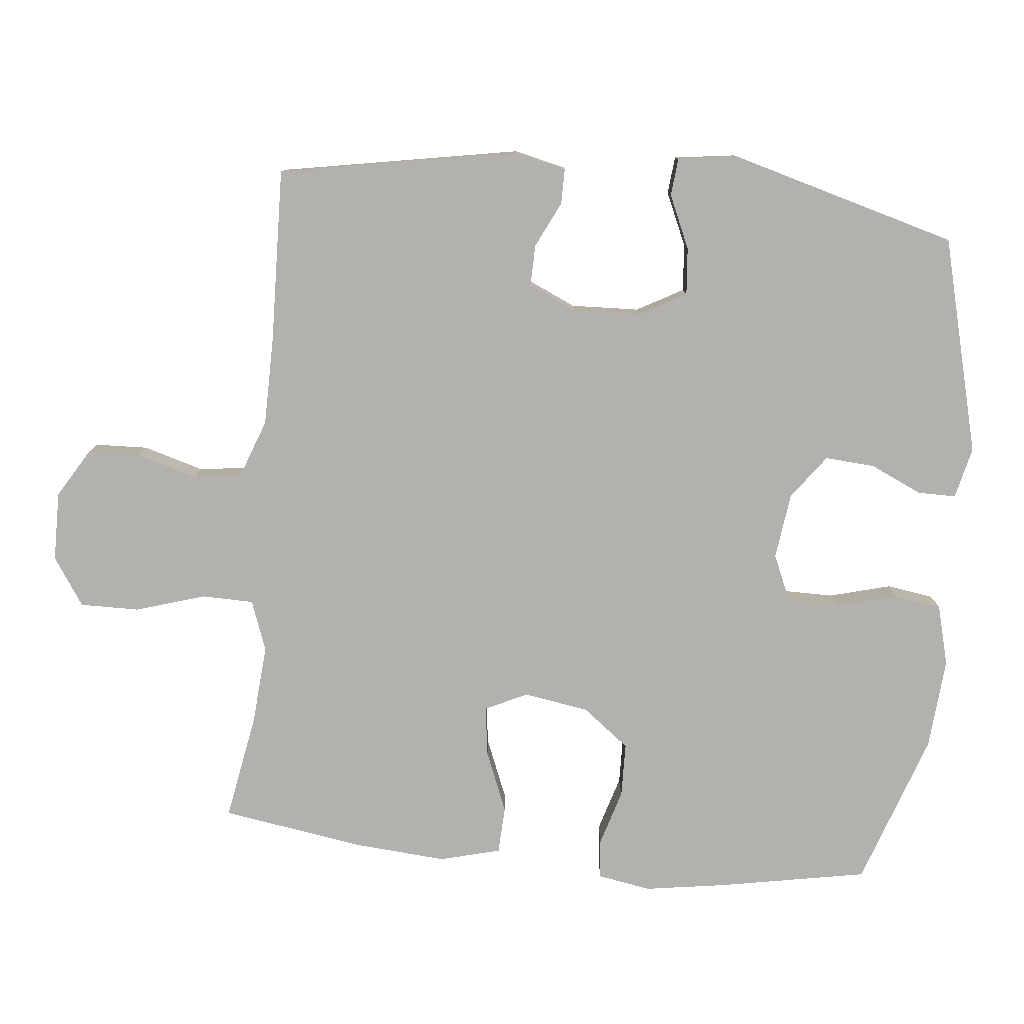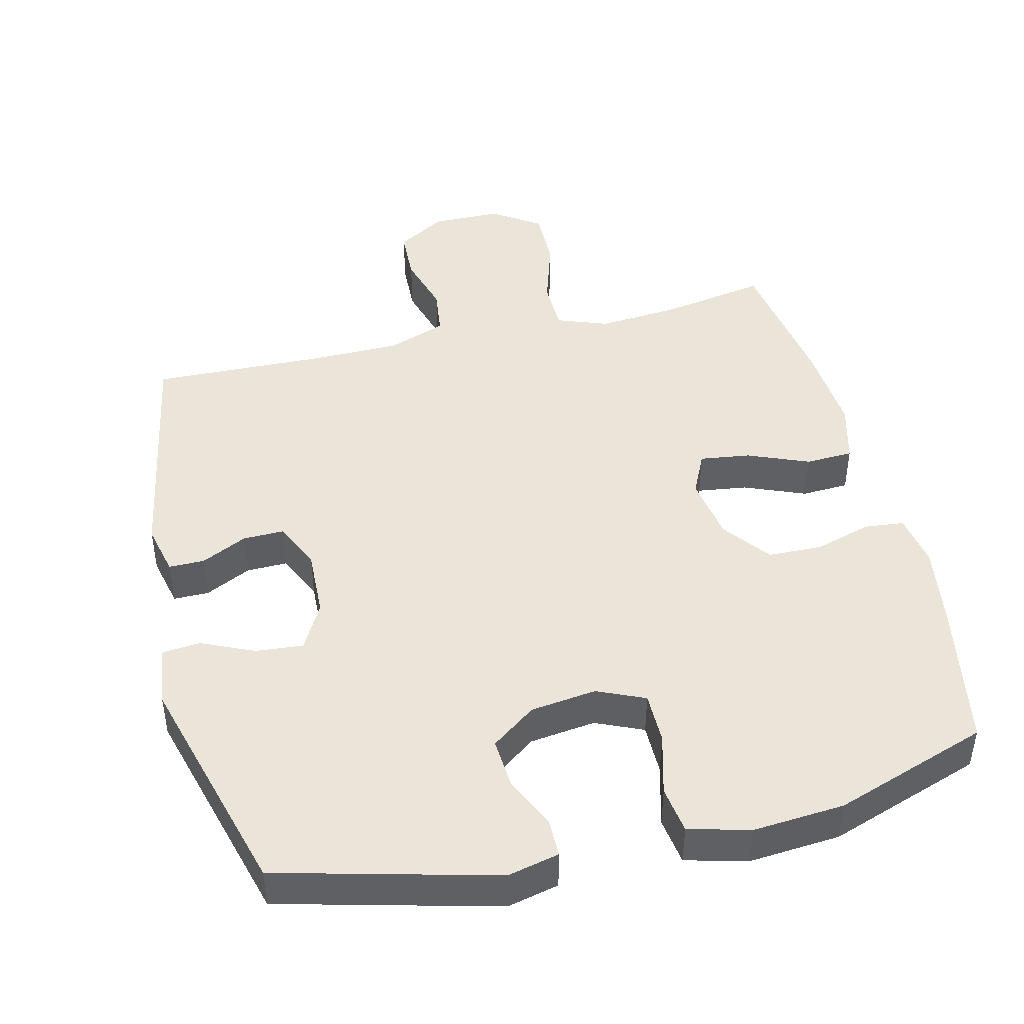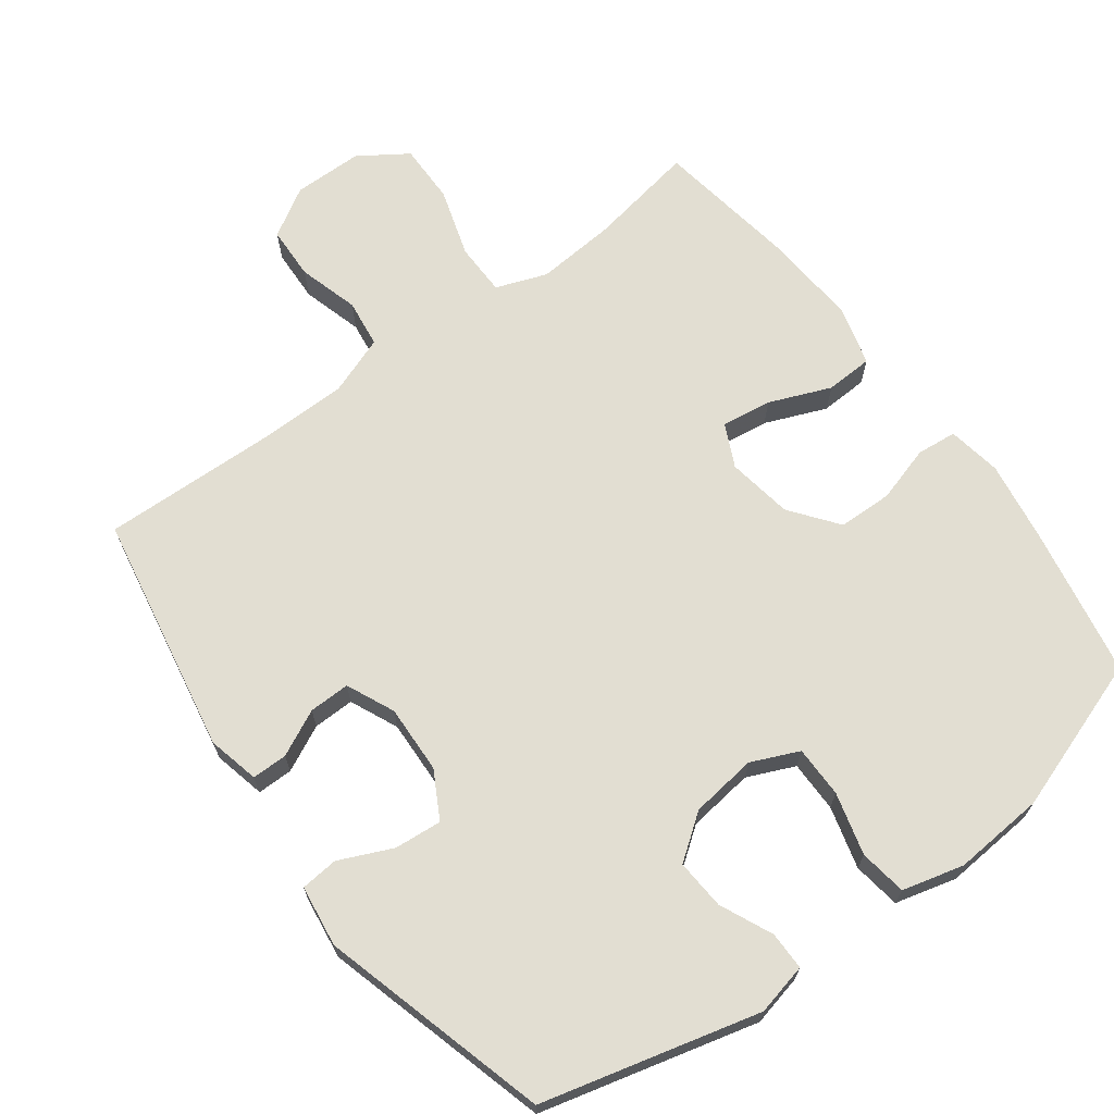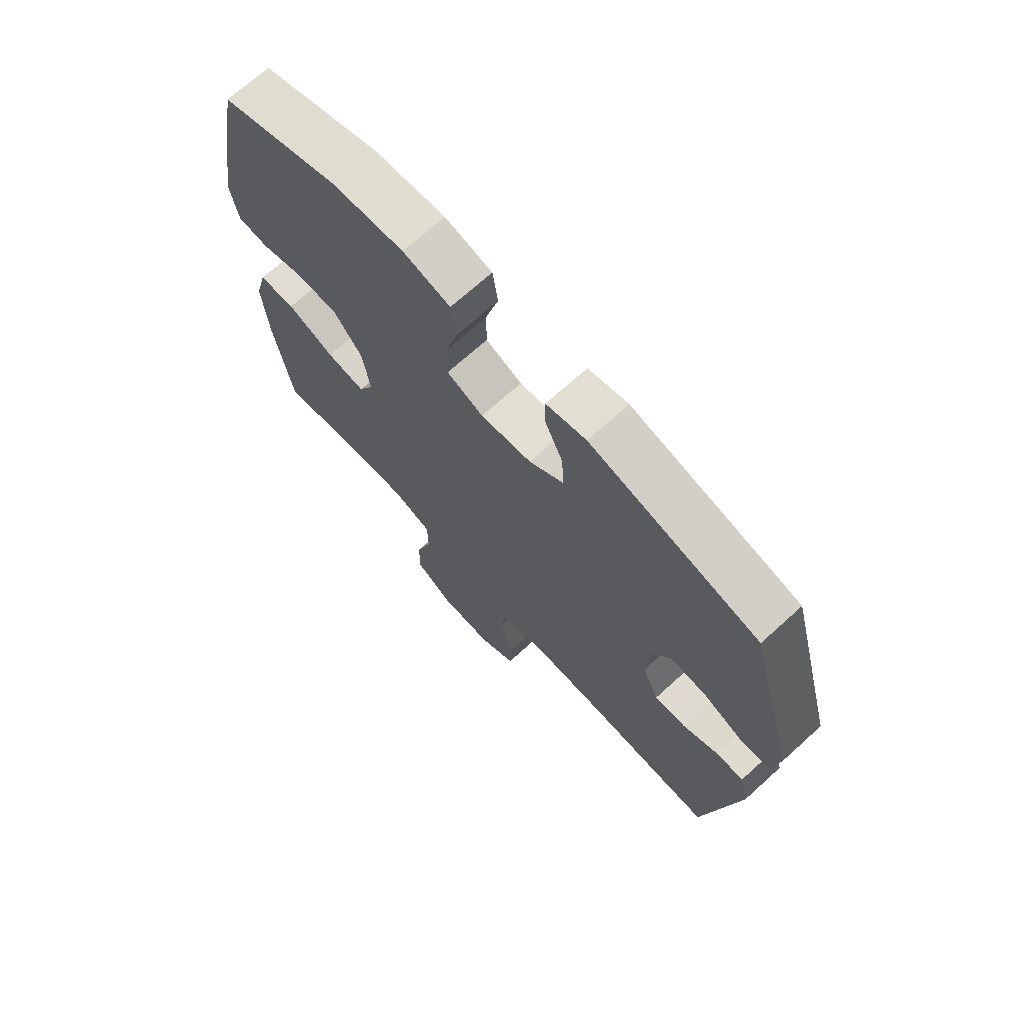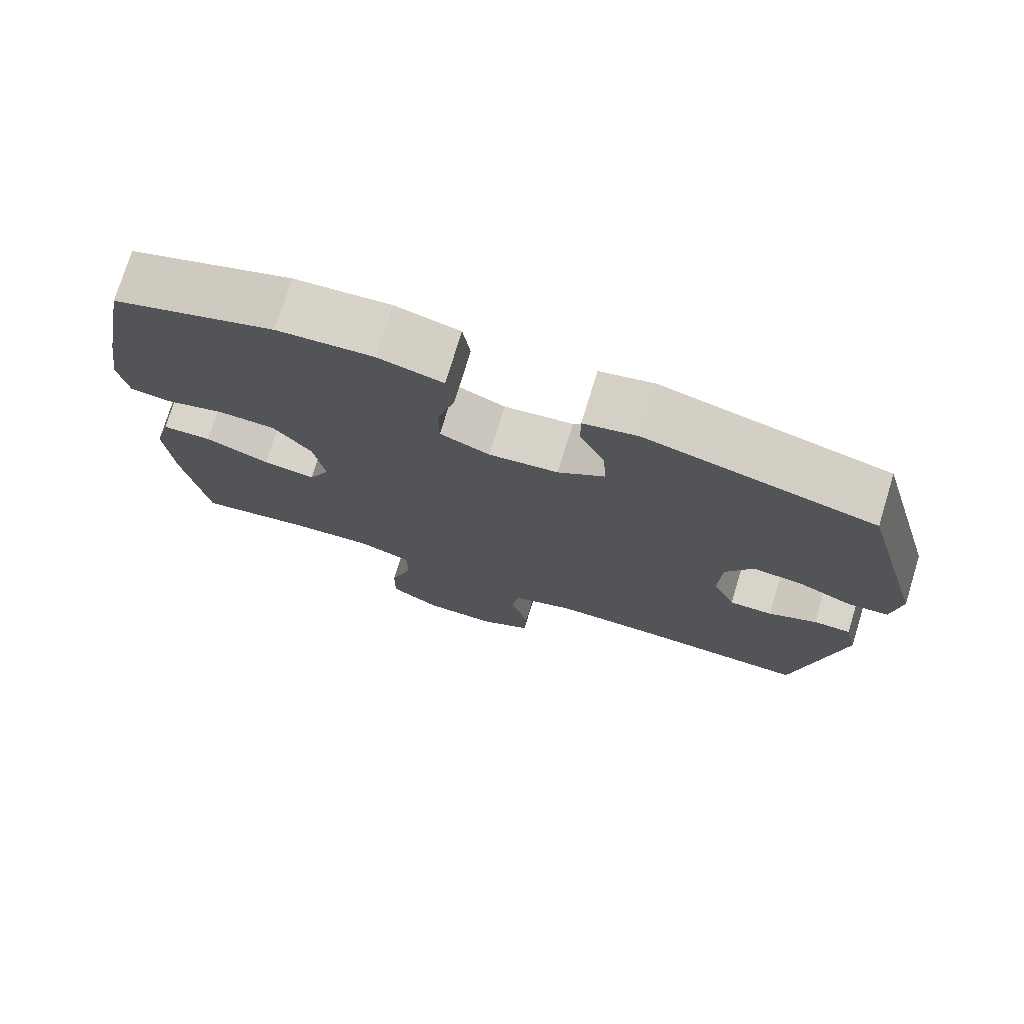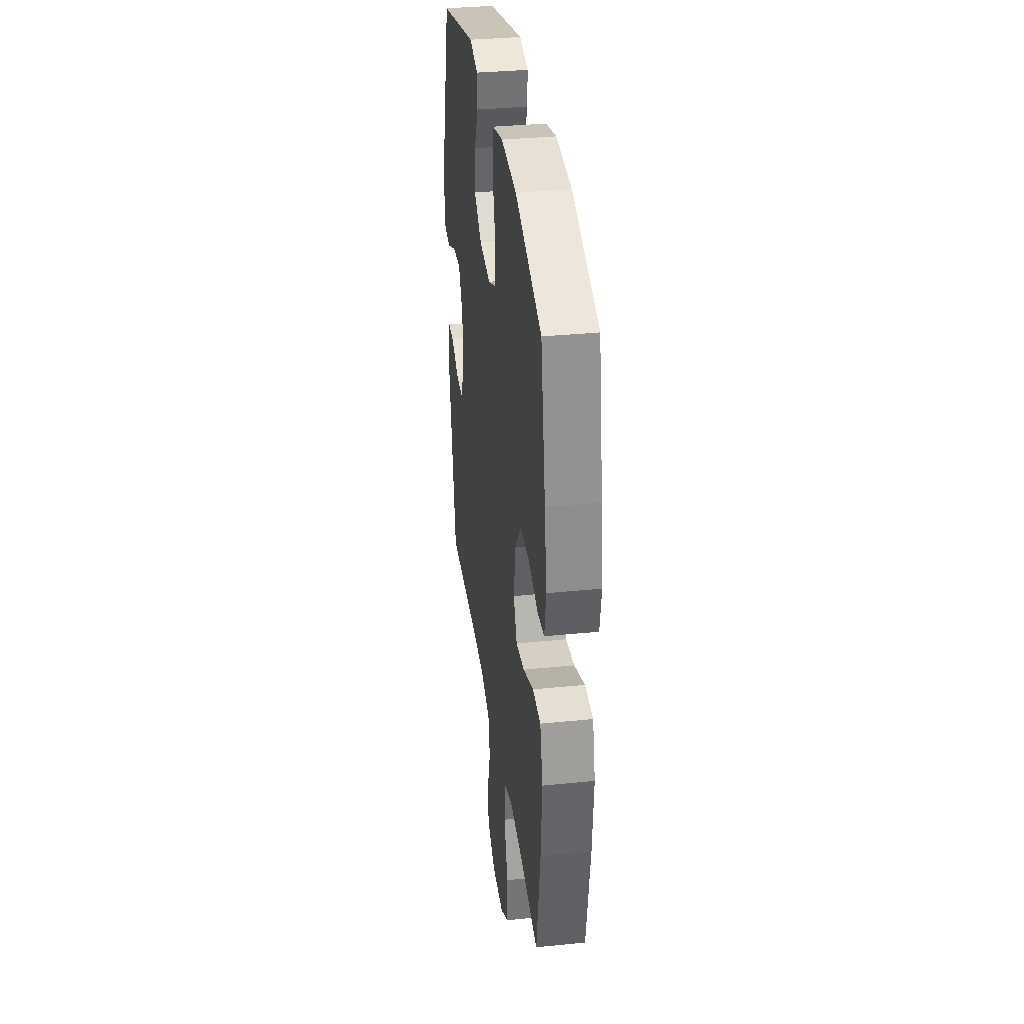
<metadata>
{"format":"obj","ext":"obj","renderer":"f3d","projection":"perspective","resolution":1024,"background":"white","views":[{"elev":-79.2,"azim":-95.8,"up":"+Y"},{"elev":45.1,"azim":-13.7,"up":"+Y"},{"elev":68.0,"azim":-36.6,"up":"+Y"},{"elev":70.5,"azim":-132.2,"up":"+Z"},{"elev":75.4,"azim":-162.9,"up":"+Z"},{"elev":34.6,"azim":82.3,"up":"+Z"}]}
</metadata>
<code>
v 0.5 0.07 -0.5
v 0.346 0.07 -0.473
v 0.231 0.07 -0.464
v 0.158 0.07 -0.491
v 0.157 0.07 -0.566
v 0.188 0.07 -0.665
v 0.189 0.07 -0.751
v 0.12 0.07 -0.797
v 0.02 0.07 -0.798
v -0.05 0.07 -0.756
v -0.053 0.07 -0.68
v -0.028 0.07 -0.593
v -0.037 0.07 -0.524
v -0.122 0.07 -0.493
v -0.25 0.07 -0.492
v -0.5 0.07 -0.5
v -0.563 0.07 -0.155
v -0.546 0.07 -0.081
v -0.495 0.07 -0.081
v -0.429 0.07 -0.113
v -0.37 0.07 -0.114
v -0.339 0.07 -0.045
v -0.343 0.07 0.053
v -0.38 0.07 0.12
v -0.448 0.07 0.114
v -0.524 0.07 0.08
v -0.578 0.07 0.085
v -0.59 0.07 0.173
v -0.5 0.07 0.5
v -0.189 0.07 0.58
v -0.115 0.07 0.563
v -0.115 0.07 0.508
v -0.149 0.07 0.433
v -0.154 0.07 0.361
v -0.09 0.07 0.314
v 0.005 0.07 0.302
v 0.073 0.07 0.332
v 0.073 0.07 0.406
v 0.049 0.07 0.495
v 0.059 0.07 0.563
v 0.147 0.07 0.586
v 0.278 0.07 0.576
v 0.5 0.07 0.5
v 0.54 0.07 0.285
v 0.558 0.07 0.168
v 0.545 0.07 0.091
v 0.488 0.07 0.085
v 0.407 0.07 0.109
v 0.329 0.07 0.107
v 0.277 0.07 0.039
v 0.262 0.07 -0.055
v 0.291 0.07 -0.116
v 0.363 0.07 -0.106
v 0.451 0.07 -0.07
v 0.519 0.07 -0.073
v 0.542 0.07 -0.16
v 0.532 0.07 -0.295
v 0.5 0 -0.5
v 0.346 0 -0.473
v 0.231 0 -0.464
v 0.158 0 -0.491
v 0.157 0 -0.566
v 0.188 0 -0.665
v 0.189 0 -0.751
v 0.12 0 -0.797
v 0.02 0 -0.798
v -0.05 0 -0.756
v -0.053 0 -0.68
v -0.028 0 -0.593
v -0.037 0 -0.524
v -0.122 0 -0.493
v -0.25 0 -0.492
v -0.5 0 -0.5
v -0.563 0 -0.155
v -0.546 0 -0.081
v -0.495 0 -0.081
v -0.429 0 -0.113
v -0.37 0 -0.114
v -0.339 0 -0.045
v -0.343 0 0.053
v -0.38 0 0.12
v -0.448 0 0.114
v -0.524 0 0.08
v -0.578 0 0.085
v -0.59 0 0.173
v -0.5 0 0.5
v -0.189 0 0.58
v -0.115 0 0.563
v -0.115 0 0.508
v -0.149 0 0.433
v -0.154 0 0.361
v -0.09 0 0.314
v 0.005 0 0.302
v 0.073 0 0.332
v 0.073 0 0.406
v 0.049 0 0.495
v 0.059 0 0.563
v 0.147 0 0.586
v 0.278 0 0.576
v 0.5 0 0.5
v 0.54 0 0.285
v 0.558 0 0.168
v 0.545 0 0.091
v 0.488 0 0.085
v 0.407 0 0.109
v 0.329 0 0.107
v 0.277 0 0.039
v 0.262 0 -0.055
v 0.291 0 -0.116
v 0.363 0 -0.106
v 0.451 0 -0.07
v 0.519 0 -0.073
v 0.542 0 -0.16
v 0.532 0 -0.295
f 56 57 1 2
f 53 54 55 56
f 52 53 56 2
f 51 52 2 3
f 45 46 47 48
f 45 48 49
f 44 45 49
f 43 44 49
f 42 43 49 50
f 38 39 40 41
f 37 38 41 42
f 30 31 32 33
f 30 33 34
f 29 30 34
f 28 29 34 35
f 25 26 27 28
f 24 25 28 35
f 17 18 19 20
f 15 16 17 20
f 14 15 20 21
f 13 14 21 22
f 9 10 11 12
f 9 12 13
f 8 9 13
f 5 6 7 8
f 4 5 8 13
f 51 3 4 13
f 37 42 50 51
f 36 37 51 13
f 23 24 35 36
f 13 22 23 36
f 59 58 114 113
f 113 112 111 110
f 59 113 110 109
f 60 59 109 108
f 105 104 103 102
f 106 105 102
f 106 102 101
f 106 101 100
f 107 106 100 99
f 98 97 96 95
f 99 98 95 94
f 90 89 88 87
f 91 90 87
f 91 87 86
f 92 91 86 85
f 85 84 83 82
f 92 85 82 81
f 77 76 75 74
f 77 74 73 72
f 78 77 72 71
f 79 78 71 70
f 69 68 67 66
f 70 69 66
f 70 66 65
f 65 64 63 62
f 70 65 62 61
f 70 61 60 108
f 108 107 99 94
f 70 108 94 93
f 93 92 81 80
f 93 80 79 70
f 1 58 59 2
f 2 59 60 3
f 3 60 61 4
f 4 61 62 5
f 5 62 63 6
f 6 63 64 7
f 7 64 65 8
f 8 65 66 9
f 9 66 67 10
f 10 67 68 11
f 11 68 69 12
f 12 69 70 13
f 13 70 71 14
f 14 71 72 15
f 15 72 73 16
f 16 73 74 17
f 17 74 75 18
f 18 75 76 19
f 19 76 77 20
f 20 77 78 21
f 21 78 79 22
f 22 79 80 23
f 23 80 81 24
f 24 81 82 25
f 25 82 83 26
f 26 83 84 27
f 27 84 85 28
f 28 85 86 29
f 29 86 87 30
f 30 87 88 31
f 31 88 89 32
f 32 89 90 33
f 33 90 91 34
f 34 91 92 35
f 35 92 93 36
f 36 93 94 37
f 37 94 95 38
f 38 95 96 39
f 39 96 97 40
f 40 97 98 41
f 41 98 99 42
f 42 99 100 43
f 43 100 101 44
f 44 101 102 45
f 45 102 103 46
f 46 103 104 47
f 47 104 105 48
f 48 105 106 49
f 49 106 107 50
f 50 107 108 51
f 51 108 109 52
f 52 109 110 53
f 53 110 111 54
f 54 111 112 55
f 55 112 113 56
f 56 113 114 57
f 57 114 58 1

</code>
